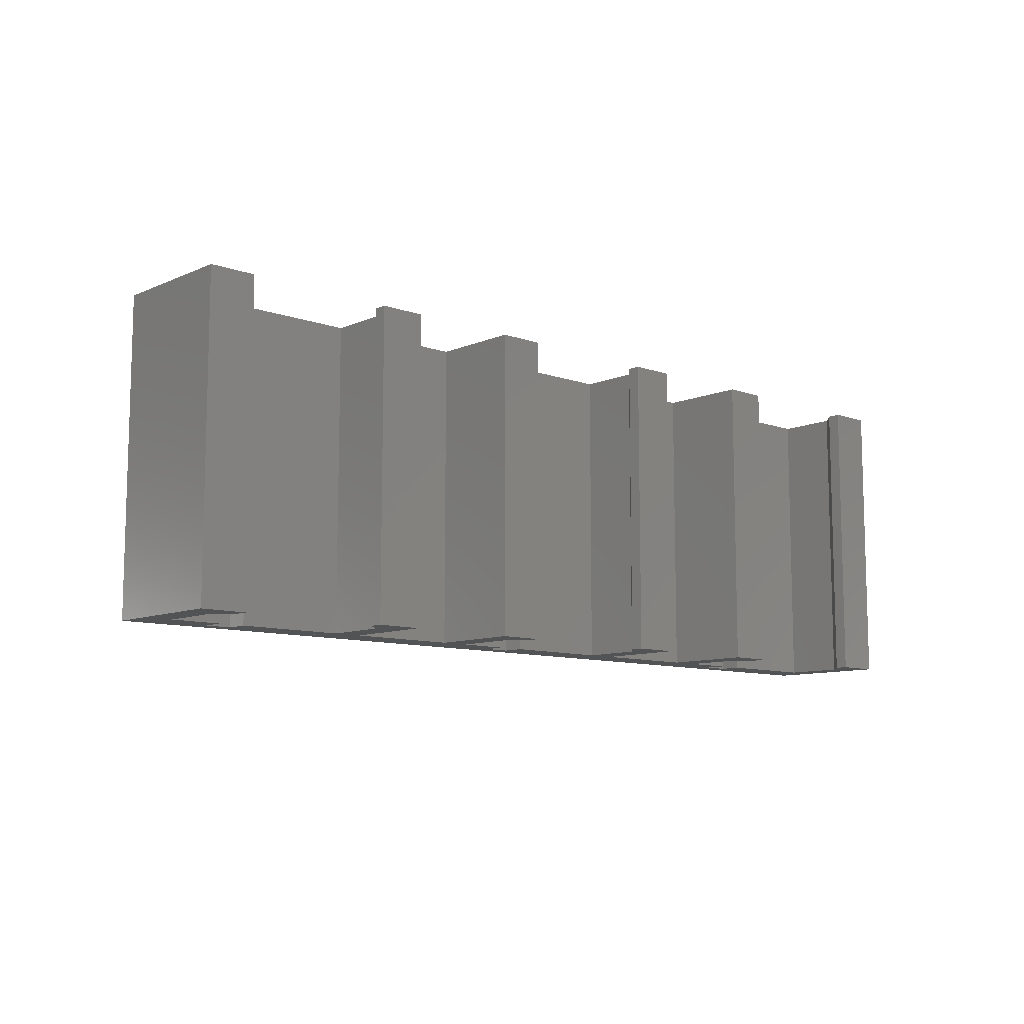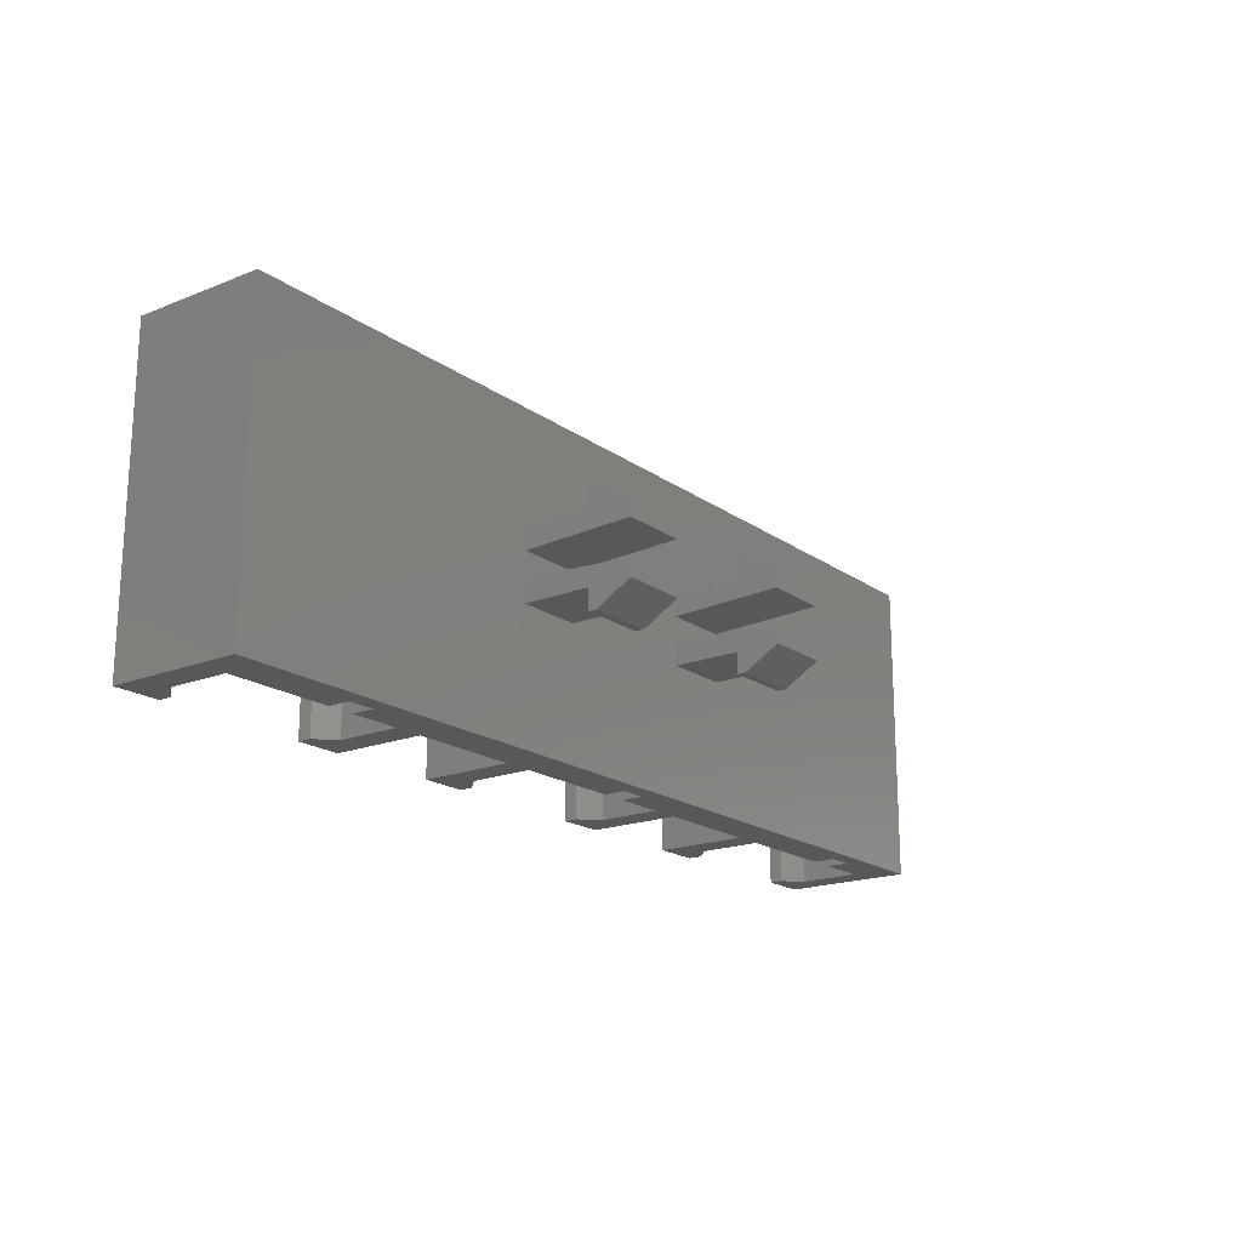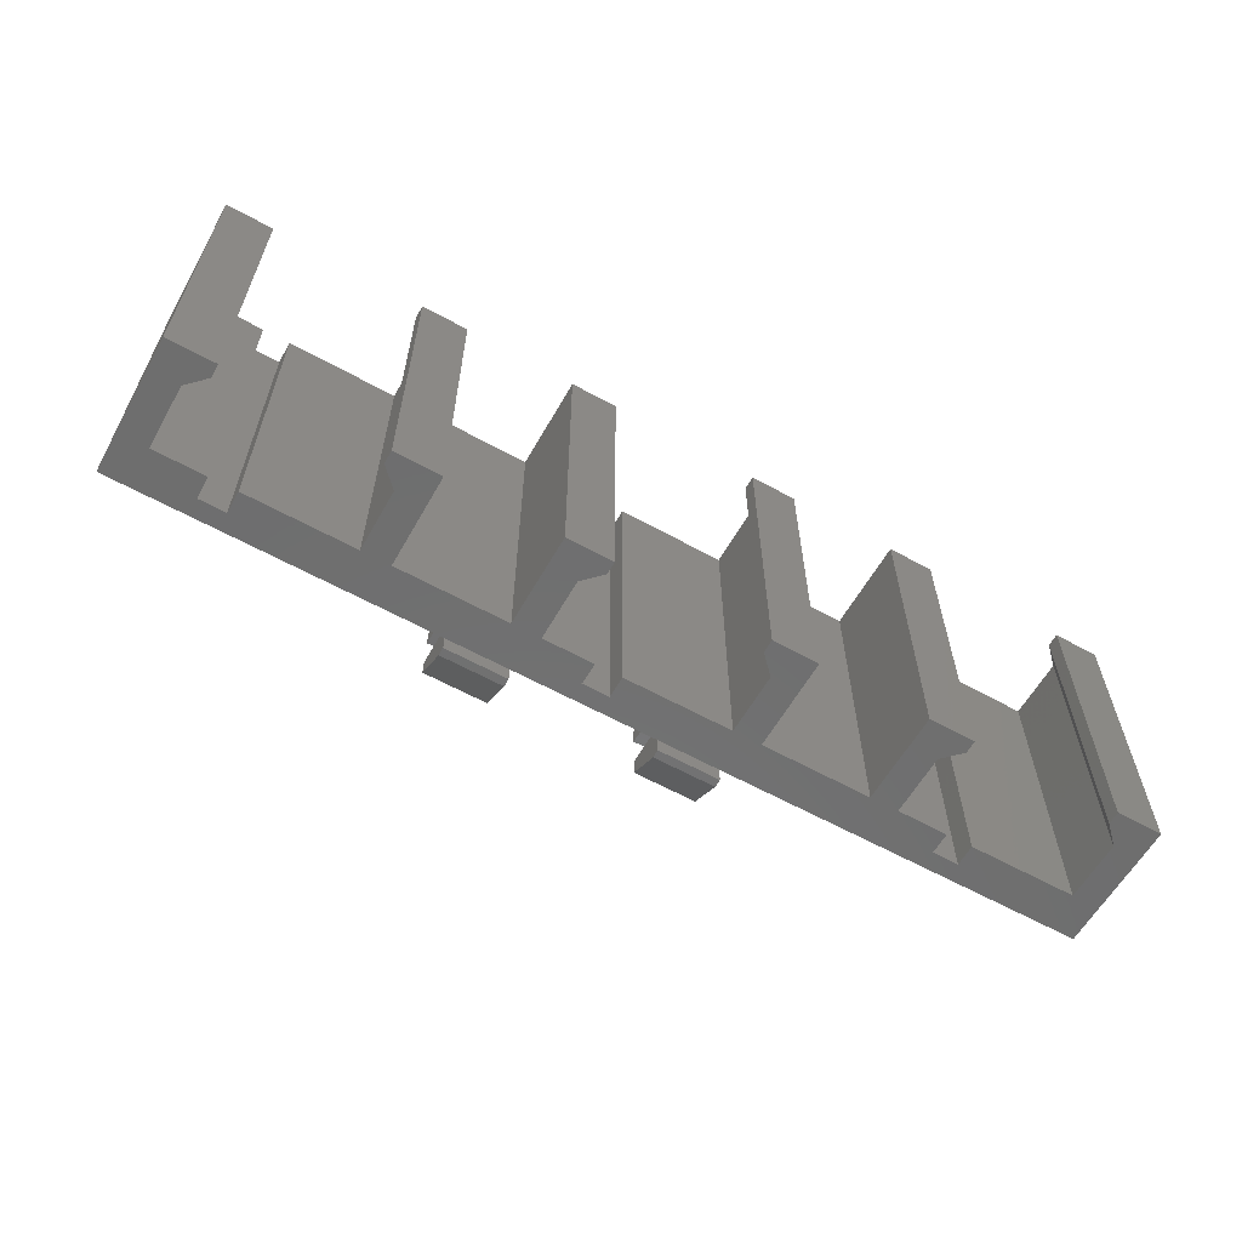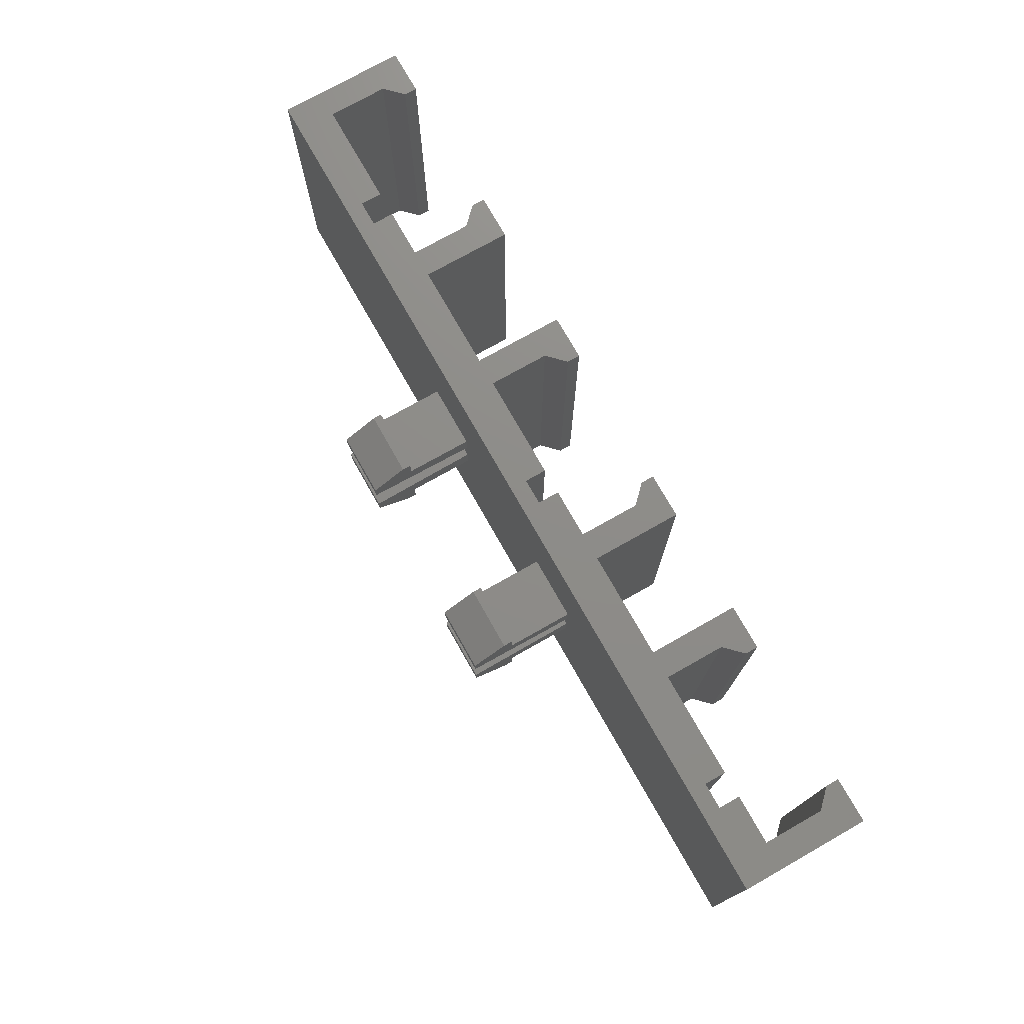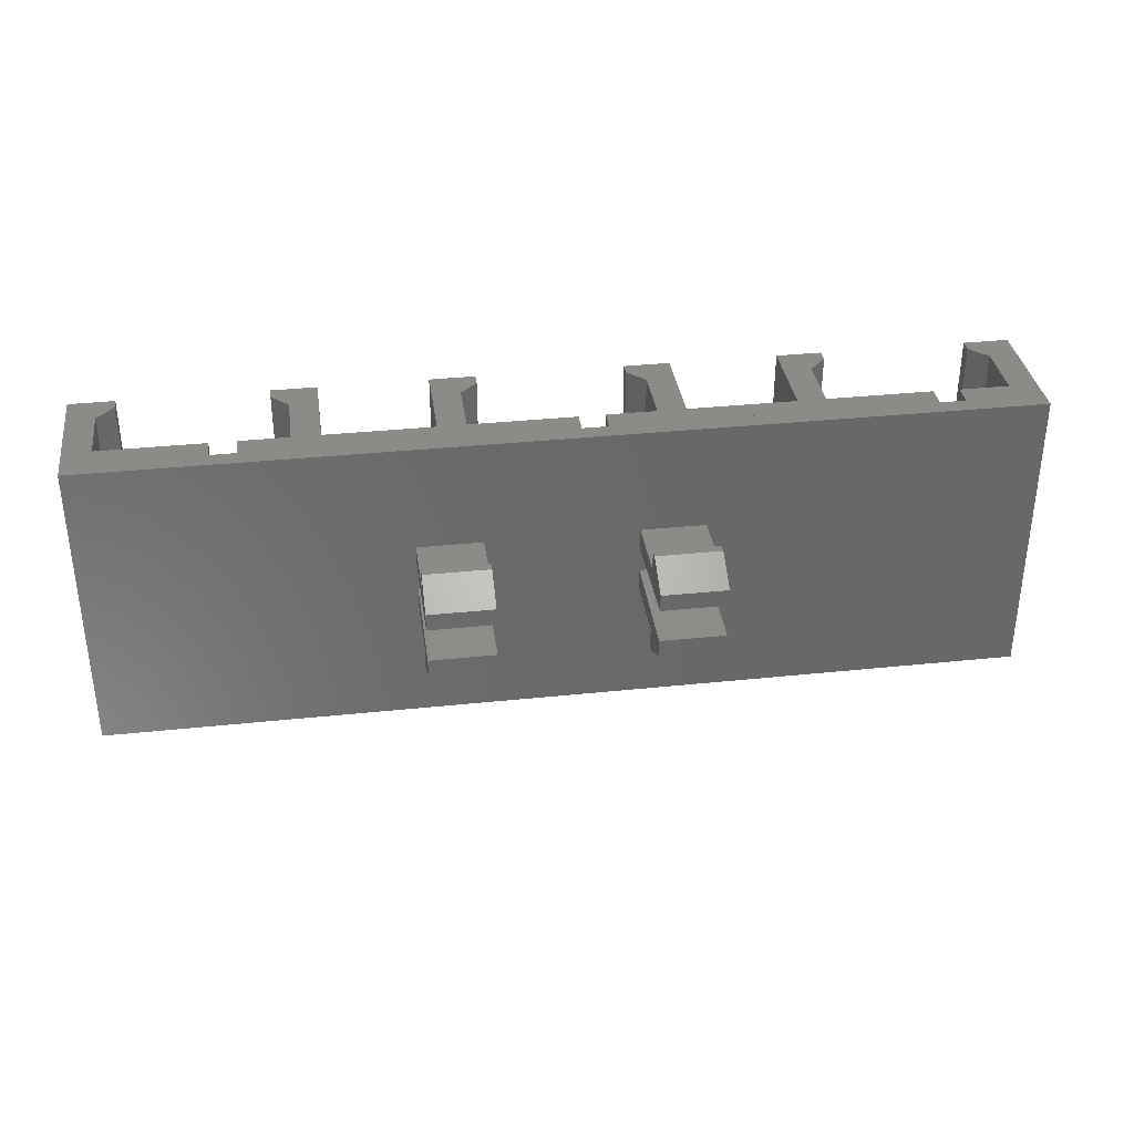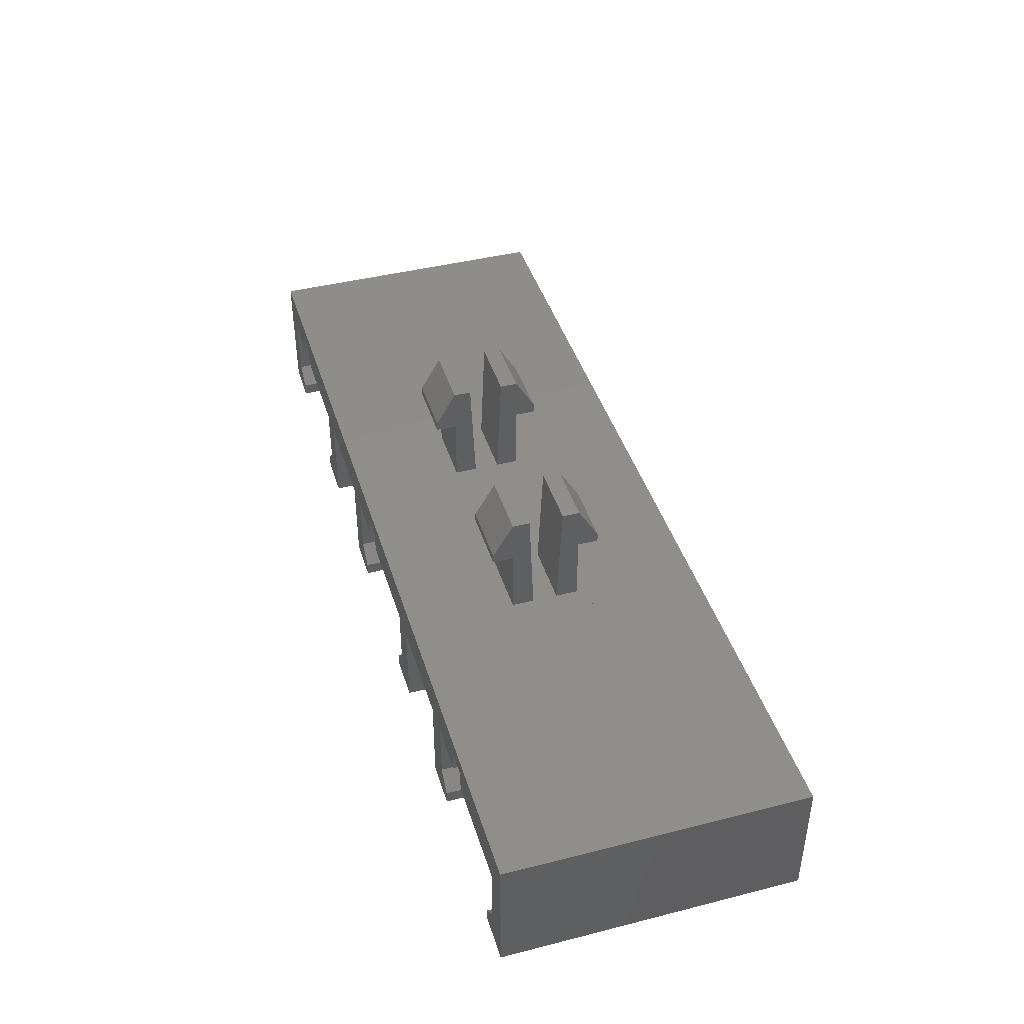
<metadata>
{"format":"stl","ext":"stl","renderer":"f3d","projection":"perspective","resolution":1024,"background":"white","views":[{"elev":-9.7,"azim":-42.3,"up":"+Z"},{"elev":-18.6,"azim":127.0,"up":"+Z"},{"elev":-60.3,"azim":-29.5,"up":"+Z"},{"elev":74.6,"azim":-119.5,"up":"+Z"},{"elev":34.7,"azim":172.0,"up":"+Z"},{"elev":42.5,"azim":73.2,"up":"+Y"}]}
</metadata>
<code>
# stl→obj: 168 verts, 324 faces
v -0.6 1.4 14.15
v 3 0.6 14.15
v 42.4 1.4 14.15
v 0.7 -0.4 14.15
v -0.6 -4.6 14.15
v 0.7 -3.2 14.15
v 1.5 -4 14.15
v 1.5 -4.6 14.15
v 3 -0.4 14.15
v 9.1 -3.2 14.15
v 10.4 -0.4 14.15
v 9.1 -0.4 14.15
v 10.4 -4.6 14.15
v 8.3 -4 14.15
v 8.3 -4.6 14.15
v 15.4 -4.6 14.15
v 16.7 -0.4 14.15
v 15.4 -0.4 14.15
v 16.7 -3.2 14.15
v 17.5 -4 14.15
v 17.5 -4.6 14.15
v 4.2 -0.4 14.15
v 19 0.6 14.15
v 4.2 0.6 14.15
v 19 -0.4 14.15
v 25.1 -3.2 14.15
v 26.4 -0.4 14.15
v 25.1 -0.4 14.15
v 26.4 -4.6 14.15
v 24.3 -4 14.15
v 24.3 -4.6 14.15
v 31.4 -4.6 14.15
v 32.7 -0.4 14.15
v 31.4 -0.4 14.15
v 32.7 -3.2 14.15
v 33.5 -4 14.15
v 33.5 -4.6 14.15
v 20.2 -0.4 14.15
v 35 0.6 14.15
v 20.2 0.6 14.15
v 35 -0.4 14.15
v 41.1 -0.4 14.15
v 42.4 -4.6 14.15
v 36.2 0.6 14.15
v 36.2 -0.4 14.15
v 41.1 -3.2 14.15
v 40.3 -4 14.15
v 40.3 -4.6 14.15
v -0.6 1.4 0.15
v -0.6 -4.6 0.15
v 1.5 -4.6 0.15
v 1.5 -4 0.15
v 0.7 -3.2 0.15
v 0.7 -0.4 0.15
v 3 -0.4 0.15
v 3 0.6 0.15
v 4.2 0.6 0.15
v 4.2 -0.4 0.15
v 9.1 -0.4 0.15
v 9.1 -3.2 0.15
v 8.3 -4 0.15
v 8.3 -4.6 0.15
v 10.4 -4.6 0.15
v 15.4 -4.6 0.15
v 15.4 -0.4 0.15
v 17.5 -4.6 0.15
v 17.5 -4 0.15
v 16.7 -3.2 0.15
v 16.7 -0.4 0.15
v 19 -0.4 0.15
v 19 0.6 0.15
v 20.2 0.6 0.15
v 20.2 -0.4 0.15
v 25.1 -0.4 0.15
v 25.1 -3.2 0.15
v 24.3 -4 0.15
v 24.3 -4.6 0.15
v 26.4 -4.6 0.15
v 10.4 -0.4 0.15
v 32.7 -3.2 0.15
v 31.4 -0.4 0.15
v 32.7 -0.4 0.15
v 31.4 -4.6 0.15
v 33.5 -4 0.15
v 33.5 -4.6 0.15
v 26.4 -0.4 0.15
v 35 -0.4 0.15
v 35 0.6 0.15
v 42.4 1.4 0.15
v 36.2 0.6 0.15
v 41.1 -0.4 0.15
v 42.4 -4.6 0.15
v 41.1 -3.2 0.15
v 40.3 -4 0.15
v 40.3 -4.6 0.15
v 36.2 -0.4 0.15
v 17.66 4.9 10.1
v 14.66 6.5 9.15
v 14.66 4.9 10.1
v 17.66 6.5 9.15
v 17.66 4.5 9.15
v 14.66 4.5 10.1
v 14.66 4.5 9.15
v 17.66 4.5 10.1
v 17.66 6.5 8.35
v 14.66 6.5 8.35
v 17.66 6.5 5.95
v 14.66 4.9 5
v 14.66 6.5 5.95
v 17.66 4.9 5
v 14.66 4.5 5
v 17.66 4.5 5
v 14.66 6.5 6.75
v 17.66 6.5 6.75
v 17.66 4.5 5.95
v 14.66 4.5 5.95
v 17.66 1.4 8.128
v 17.66 1.4 9.15
v 14.66 1.4 5.95
v 17.66 1.4 5.95
v 14.66 1.4 8.128
v 13.66 1.4 5.15
v 18.66 1.4 5.15
v 13.66 1.4 9.795
v 14.66 1.4 6.972
v 17.66 1.4 6.972
v 14.66 1.4 9.15
v 18.66 1.4 9.795
v 18.66 0.4 9.795
v 13.66 0.4 5.15
v 18.66 0.4 5.15
v 13.66 0.4 9.795
v 27.66 4.9 10.1
v 24.66 6.5 9.15
v 24.66 4.9 10.1
v 27.66 6.5 9.15
v 27.66 4.5 9.15
v 24.66 4.5 10.1
v 24.66 4.5 9.15
v 27.66 4.5 10.1
v 27.66 6.5 8.35
v 24.66 6.5 8.35
v 27.66 6.5 5.95
v 24.66 4.9 5
v 24.66 6.5 5.95
v 27.66 4.9 5
v 24.66 4.5 5
v 27.66 4.5 5
v 24.66 6.5 6.75
v 27.66 6.5 6.75
v 27.66 4.5 5.95
v 24.66 4.5 5.95
v 27.66 1.4 8.128
v 27.66 1.4 9.15
v 24.66 1.4 5.95
v 27.66 1.4 5.95
v 24.66 1.4 8.128
v 23.66 1.4 5.15
v 28.66 1.4 5.15
v 23.66 1.4 9.795
v 24.66 1.4 6.972
v 27.66 1.4 6.972
v 24.66 1.4 9.15
v 28.66 1.4 9.795
v 28.66 0.4 9.795
v 23.66 0.4 5.15
v 28.66 0.4 5.15
v 23.66 0.4 9.795
f 1 2 3
f 2 1 4
f 4 1 5
f 4 5 6
f 6 5 7
f 7 5 8
f 9 2 4
f 10 11 12
f 11 10 13
f 13 10 14
f 13 14 15
f 16 17 18
f 17 16 19
f 19 16 20
f 20 16 21
f 22 23 24
f 23 22 25
f 25 22 12
f 25 12 11
f 25 11 18
f 25 18 17
f 26 27 28
f 27 26 29
f 29 26 30
f 29 30 31
f 32 33 34
f 33 32 35
f 35 32 36
f 36 32 37
f 38 39 40
f 39 38 41
f 41 38 28
f 41 28 27
f 41 27 34
f 41 34 33
f 3 42 43
f 42 3 44
f 44 3 2
f 44 2 24
f 44 24 23
f 44 23 40
f 44 40 39
f 42 44 45
f 43 42 46
f 43 46 47
f 43 47 48
f 5 49 50
f 49 5 1
f 51 5 50
f 5 51 8
f 7 51 52
f 51 7 8
f 53 7 52
f 7 53 6
f 54 6 53
f 6 54 4
f 55 4 54
f 4 55 9
f 56 9 55
f 9 56 2
f 57 2 56
f 2 57 24
f 22 57 58
f 57 22 24
f 59 22 58
f 22 59 12
f 10 59 60
f 59 10 12
f 10 61 14
f 61 10 60
f 62 14 61
f 14 62 15
f 63 15 62
f 15 63 13
f 64 18 65
f 18 64 16
f 66 16 64
f 16 66 21
f 20 66 67
f 66 20 21
f 20 68 19
f 68 20 67
f 69 19 68
f 19 69 17
f 70 17 69
f 17 70 25
f 25 70 71
f 25 71 23
f 72 23 71
f 23 72 40
f 38 72 73
f 72 38 40
f 74 38 73
f 38 74 28
f 26 74 75
f 74 26 28
f 30 75 76
f 75 30 26
f 77 30 76
f 30 77 31
f 78 31 77
f 31 78 29
f 65 11 79
f 11 65 18
f 11 63 79
f 63 11 13
f 80 81 82
f 81 80 83
f 83 80 84
f 83 84 85
f 78 74 86
f 74 78 75
f 75 78 76
f 76 78 77
f 87 72 88
f 72 87 73
f 73 87 82
f 73 82 81
f 73 81 86
f 73 86 74
f 68 65 69
f 65 68 64
f 64 68 67
f 64 67 66
f 63 59 79
f 59 63 60
f 60 63 61
f 61 63 62
f 70 57 71
f 57 70 58
f 58 70 69
f 58 69 65
f 58 65 79
f 58 79 59
f 49 54 50
f 54 49 56
f 56 49 89
f 56 89 88
f 88 89 90
f 56 88 72
f 56 72 71
f 56 71 57
f 54 56 55
f 50 54 53
f 50 53 52
f 50 52 51
f 89 91 90
f 91 89 92
f 91 92 93
f 93 92 94
f 94 92 95
f 96 90 91
f 3 49 1
f 49 3 89
f 27 78 86
f 78 27 29
f 81 27 86
f 27 81 34
f 92 48 95
f 48 92 43
f 95 47 94
f 47 95 48
f 45 90 96
f 90 45 44
f 36 85 84
f 85 36 37
f 85 32 83
f 32 85 37
f 82 35 80
f 35 82 33
f 36 80 35
f 80 36 84
f 41 87 88
f 90 39 88
f 39 90 44
f 91 45 96
f 45 91 42
f 87 33 82
f 33 87 41
f 47 93 94
f 93 47 46
f 41 88 39
f 83 34 81
f 34 83 32
f 46 91 93
f 91 46 42
f 89 43 92
f 43 89 3
f 97 98 99
f 98 97 100
f 101 102 103
f 102 101 104
f 104 99 102
f 99 104 97
f 98 105 106
f 105 98 100
f 107 108 109
f 108 107 110
f 110 111 108
f 111 110 112
f 113 107 109
f 107 113 114
f 115 111 112
f 111 115 116
f 117 101 118
f 101 117 105
f 101 105 104
f 104 105 97
f 97 105 100
f 115 119 116
f 119 115 120
f 105 121 106
f 121 105 117
f 122 119 123
f 119 122 124
f 119 124 125
f 125 124 121
f 125 121 126
f 126 121 117
f 121 124 127
f 123 120 128
f 120 123 119
f 128 120 126
f 128 126 117
f 128 117 118
f 128 118 127
f 128 127 124
f 113 119 125
f 119 113 116
f 116 113 108
f 108 113 109
f 108 111 116
f 103 121 127
f 121 103 106
f 106 103 102
f 106 102 99
f 106 99 98
f 127 101 103
f 101 127 118
f 129 130 131
f 130 129 132
f 122 131 130
f 131 122 123
f 123 129 131
f 129 123 128
f 129 124 132
f 124 129 128
f 124 130 132
f 130 124 122
f 110 115 112
f 115 126 120
f 126 115 114
f 114 115 110
f 114 110 107
f 125 114 113
f 114 125 126
f 133 134 135
f 134 133 136
f 137 138 139
f 138 137 140
f 140 135 138
f 135 140 133
f 134 141 142
f 141 134 136
f 143 144 145
f 144 143 146
f 146 147 144
f 147 146 148
f 149 143 145
f 143 149 150
f 151 147 148
f 147 151 152
f 153 137 154
f 137 153 141
f 137 141 140
f 140 141 133
f 133 141 136
f 151 155 152
f 155 151 156
f 141 157 142
f 157 141 153
f 158 155 159
f 155 158 160
f 155 160 161
f 161 160 157
f 161 157 162
f 162 157 153
f 157 160 163
f 159 156 164
f 156 159 155
f 164 156 162
f 164 162 153
f 164 153 154
f 164 154 163
f 164 163 160
f 149 155 161
f 155 149 152
f 152 149 144
f 144 149 145
f 144 147 152
f 139 157 163
f 157 139 142
f 142 139 138
f 142 138 135
f 142 135 134
f 163 137 139
f 137 163 154
f 165 166 167
f 166 165 168
f 158 167 166
f 167 158 159
f 159 165 167
f 165 159 164
f 165 160 168
f 160 165 164
f 160 166 168
f 166 160 158
f 146 151 148
f 151 162 156
f 162 151 150
f 150 151 146
f 150 146 143
f 161 150 149
f 150 161 162

</code>
